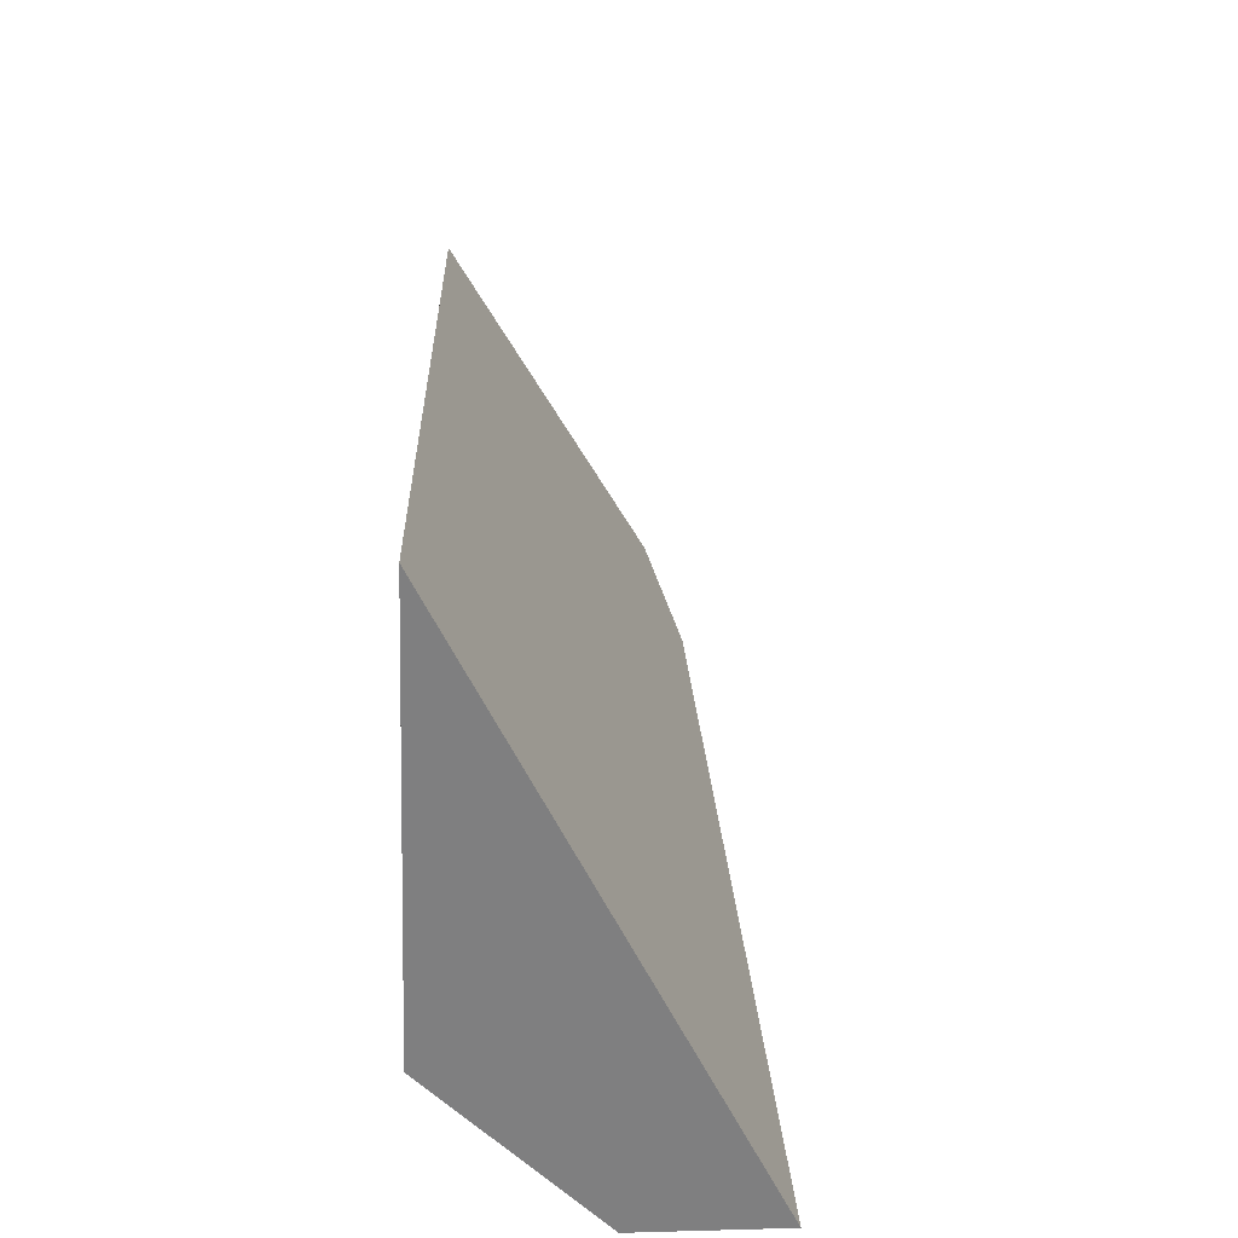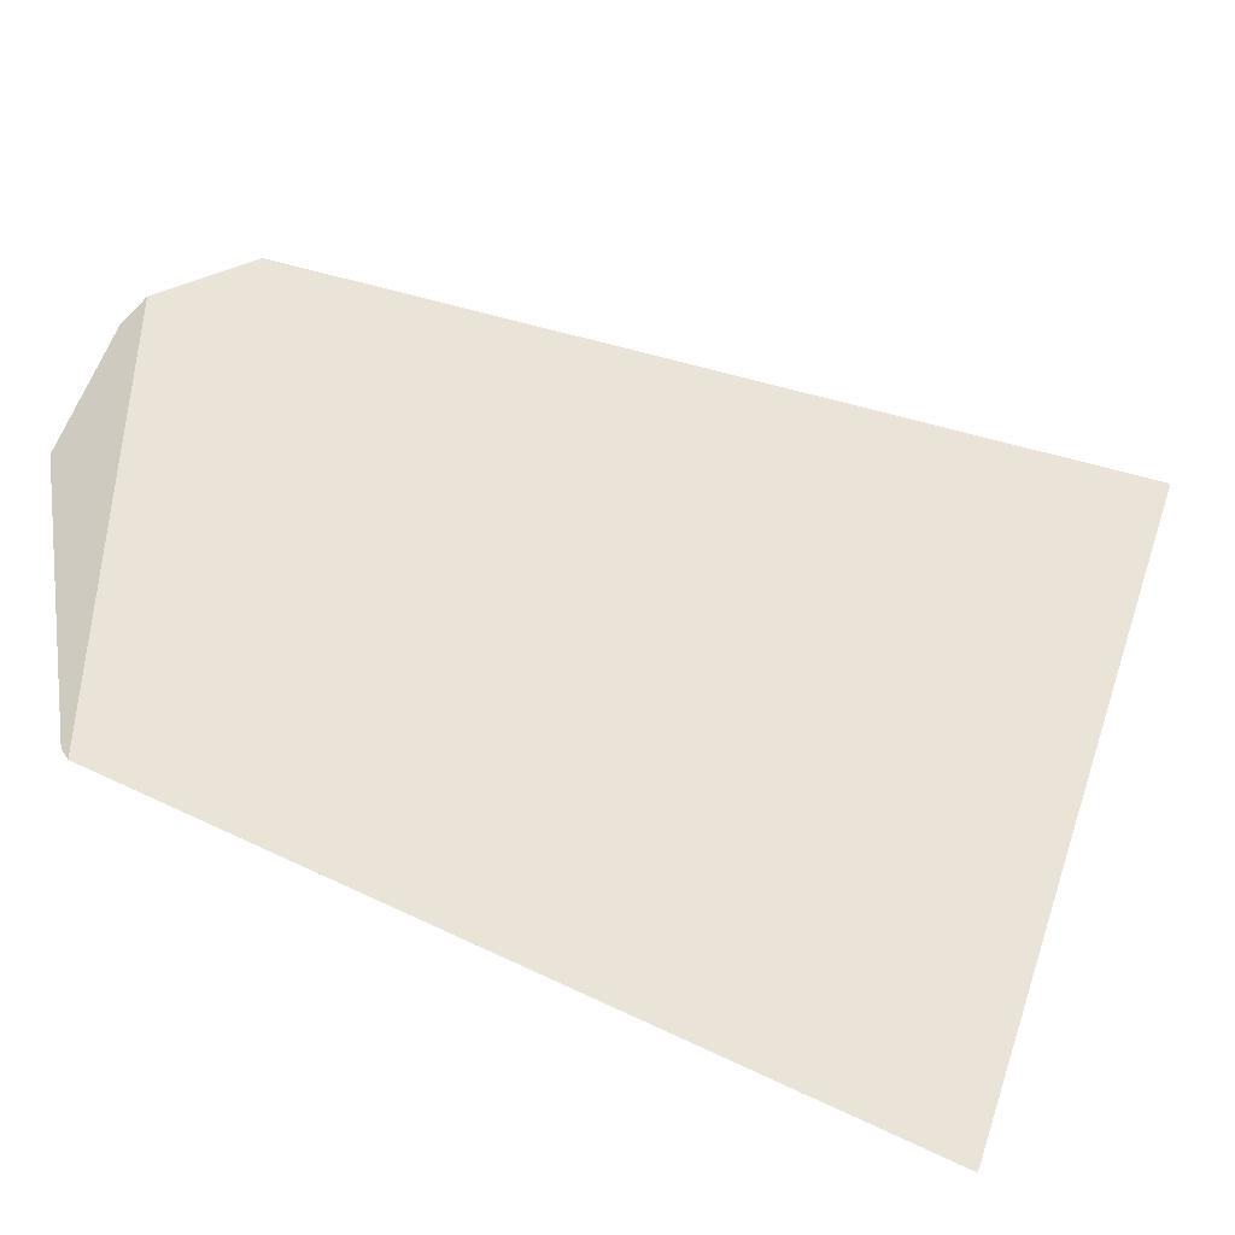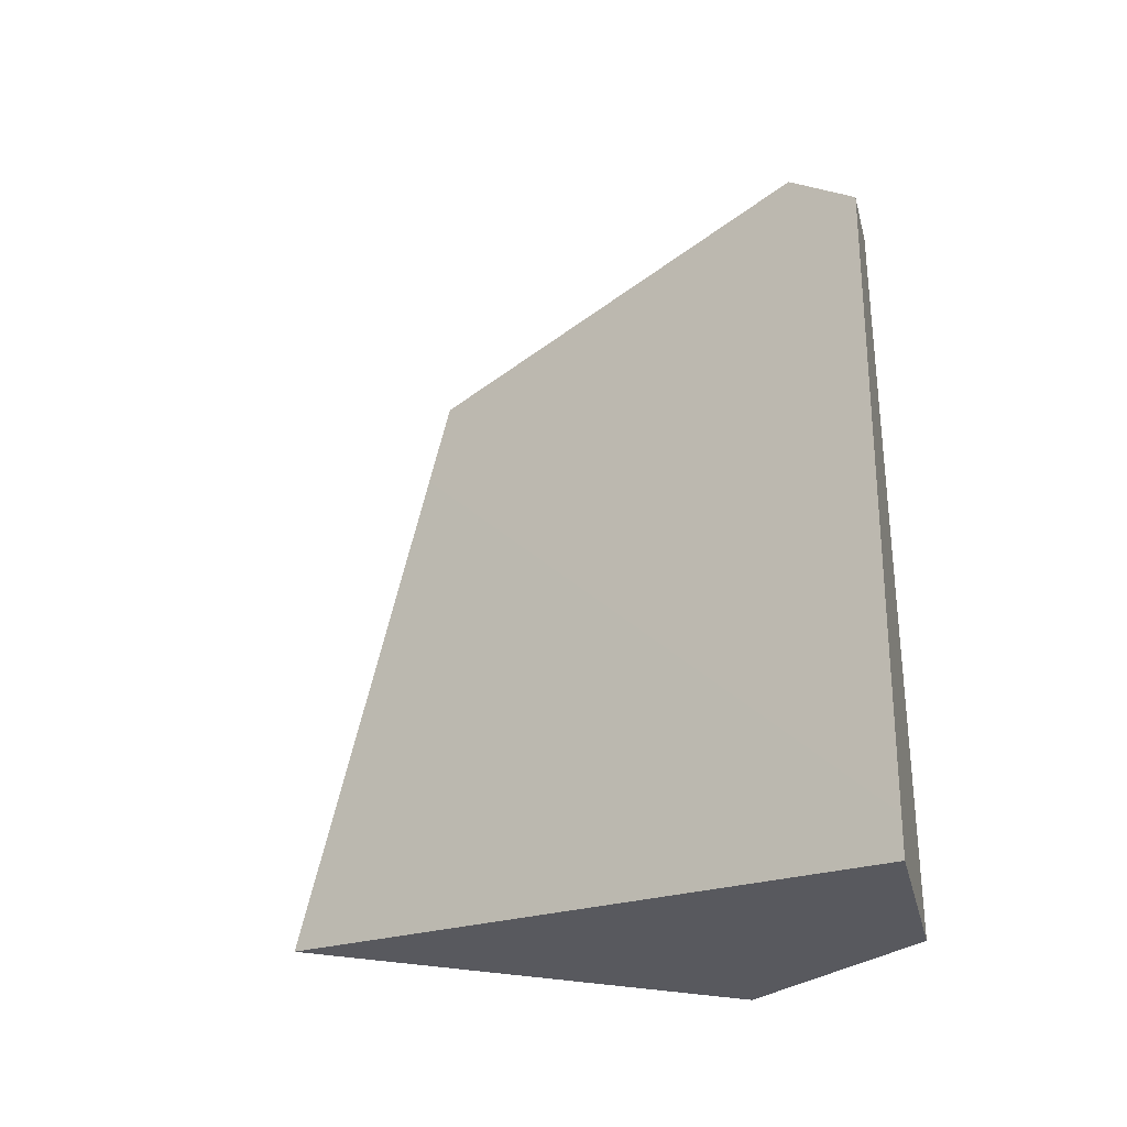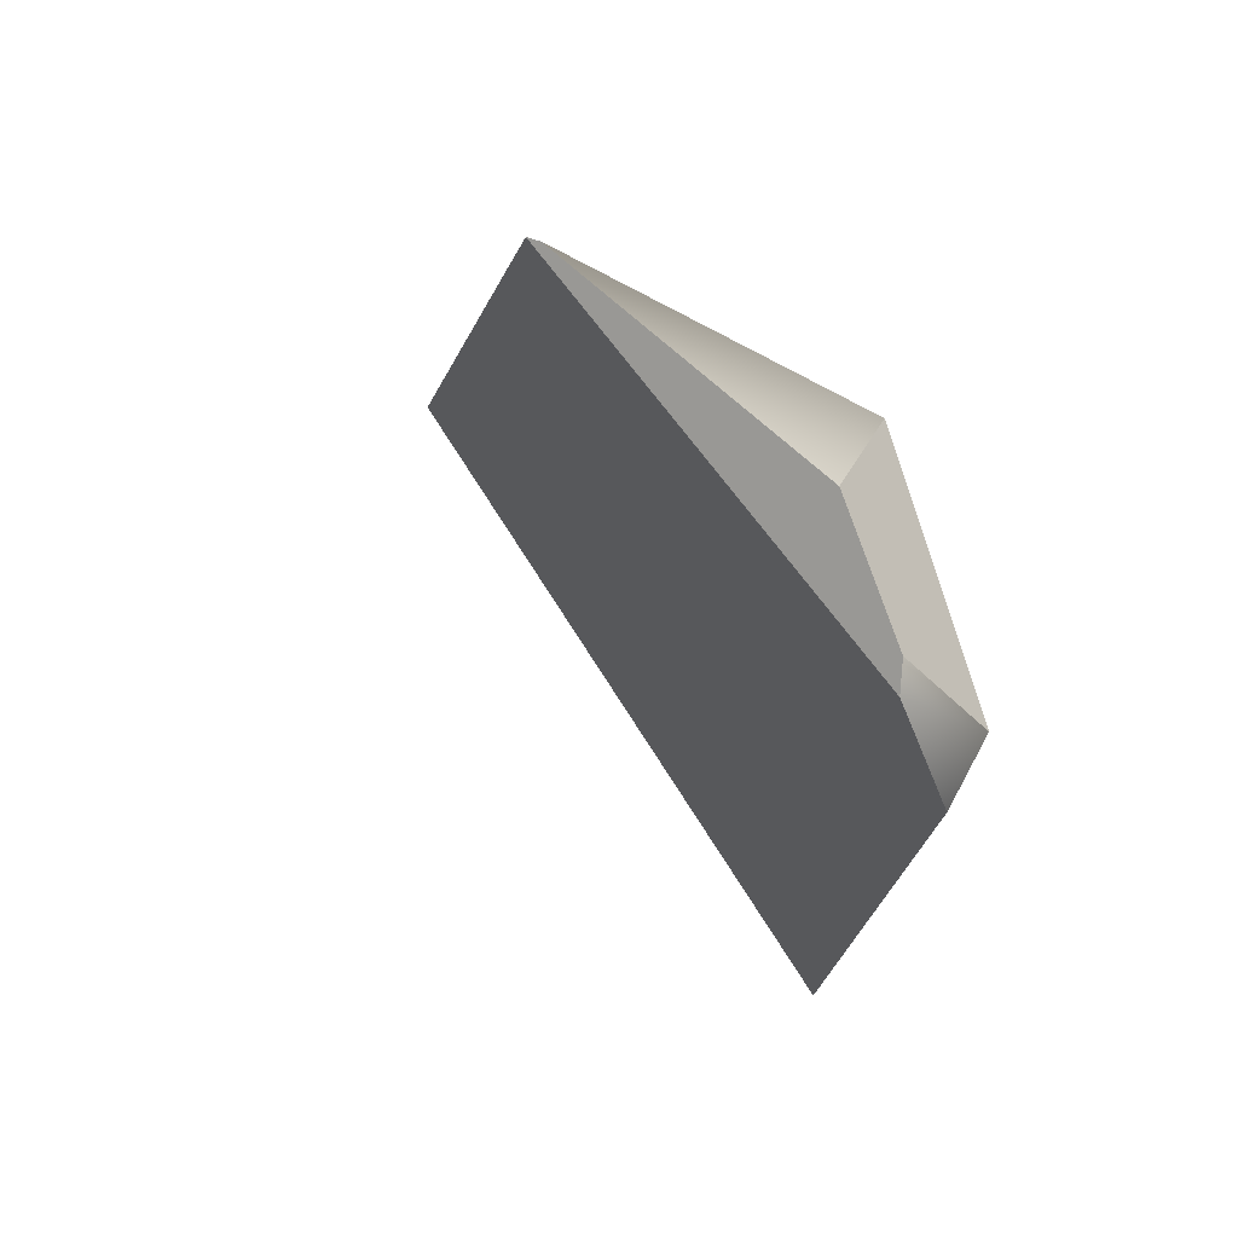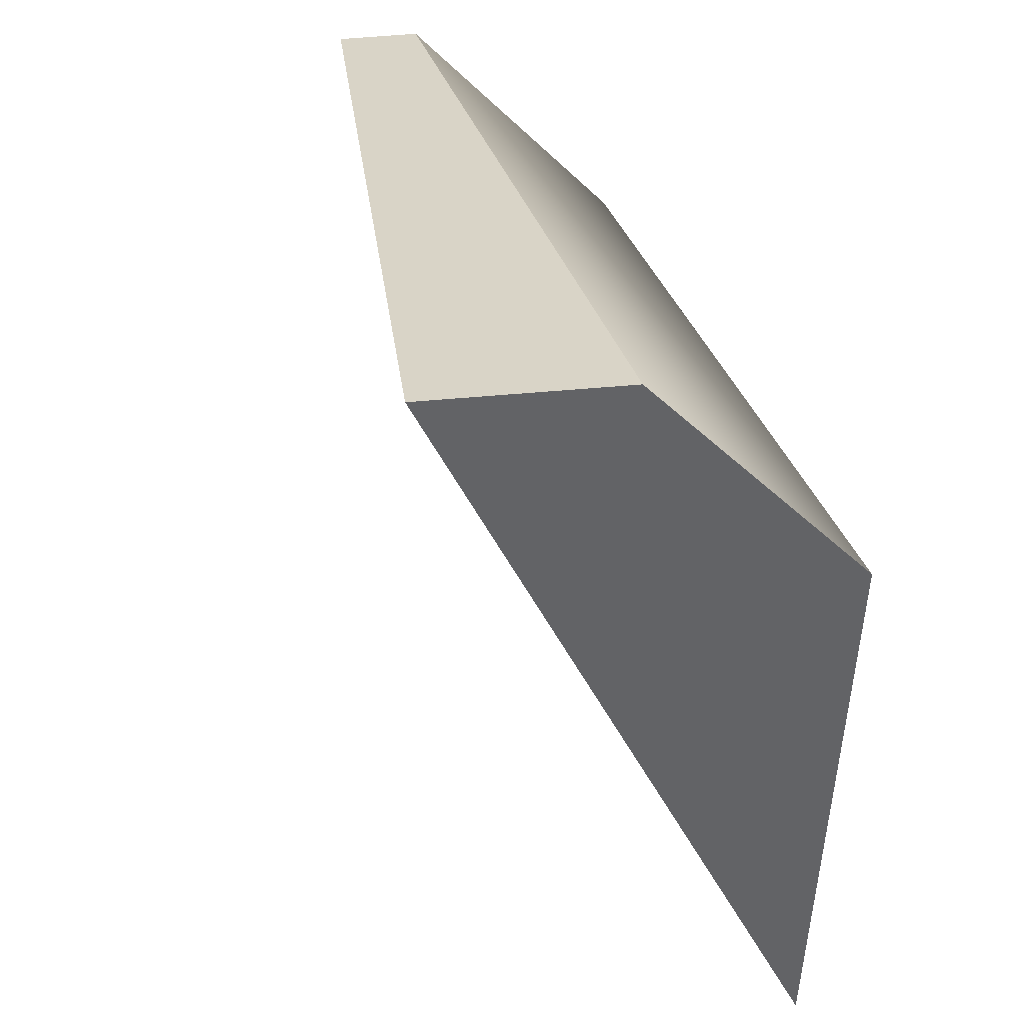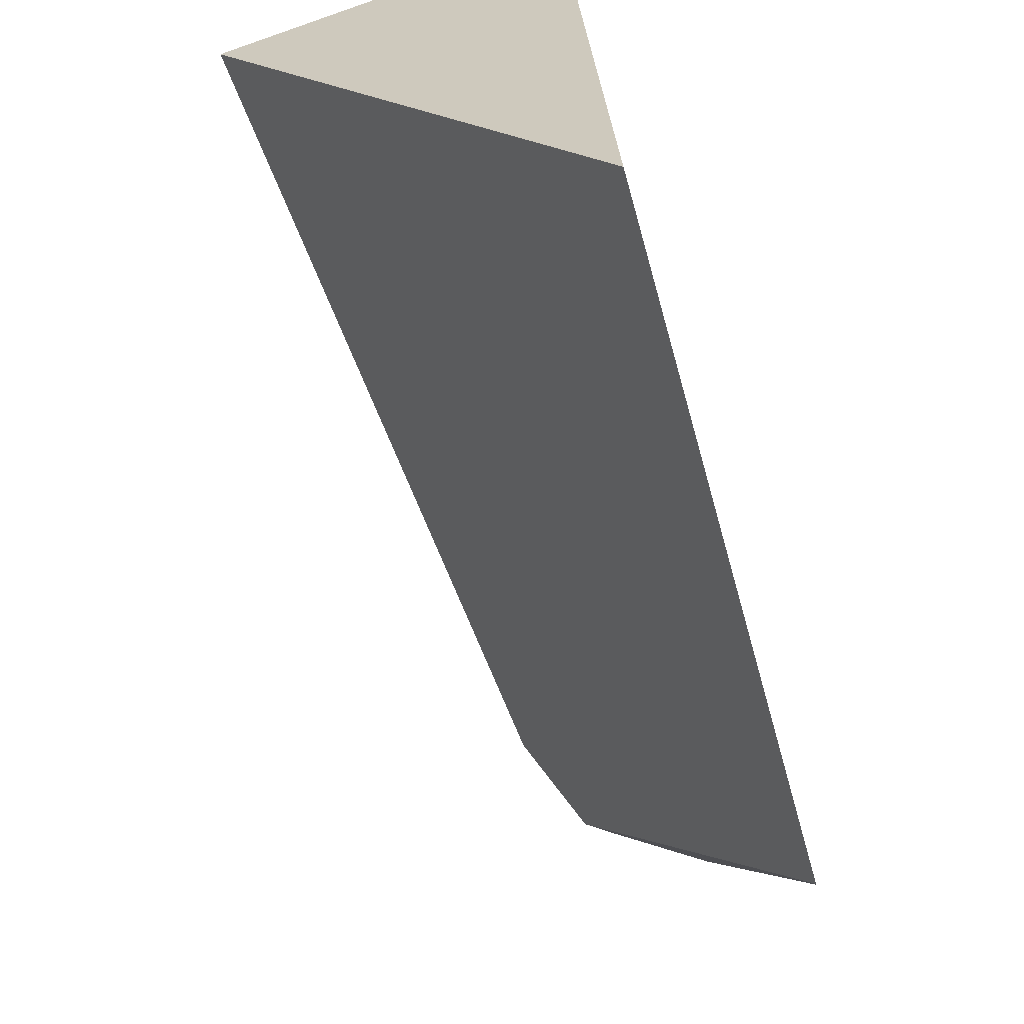
<metadata>
{"format":"obj","ext":"obj","renderer":"f3d","projection":"perspective","resolution":1024,"background":"white","views":[{"elev":-48.6,"azim":177.8,"up":"+Y"},{"elev":-71.8,"azim":-110.9,"up":"+Z"},{"elev":-30.6,"azim":-75.9,"up":"+Y"},{"elev":76.7,"azim":-61.3,"up":"+Y"},{"elev":28.5,"azim":-13.2,"up":"+Z"},{"elev":-73.7,"azim":15.7,"up":"+Z"}]}
</metadata>
<code>
o 立方体_cell.009
v -0.06446 0.2896 0.238
v 0.1476 0.2896 0.02598
v 0.1476 -0.4662 -0.517
v 0.1476 -0.5722 0.02598
v -0.06446 -0.601 0.238
v -0.2479 -0.5901 0.238
v -0.2421 -0.5399 0.238
v 0.1476 0.1714 -0.3712
v -0.09409 0.3728 0.1548
v 0.1476 0.2808 -0.346
v -0.1457 0.2896 0.238
v 0.1476 0.2896 -0.3294
v -0.06446 0.3867 0.1409
v 0.03778 0.3994 0.02598
v 0.1476 0.1714 -0.3712
v 0.1476 0.2808 -0.346
v 0.1476 -0.4662 -0.517
v 0.1476 -0.5722 0.02598
v -0.06446 -0.601 0.238
v -0.2479 -0.5901 0.238
v -0.2421 -0.5399 0.238
v -0.09409 0.3728 0.1548
v -0.1457 0.2896 0.238
v 0.1476 0.2896 -0.3294
v -0.06446 0.3867 0.1409
v 0.03778 0.3994 0.02598
f 4 1 19
f 19 11 7
f 13 2 14
f 2 24 14
f 9 1 13
f 3 10 2
f 4 2 1
f 7 6 19
f 19 1 11
f 13 1 2
f 9 11 1
f 2 4 3
f 3 8 10
f 10 24 2
f 20 18 5
f 21 17 20
f 16 21 23
f 16 25 26
f 20 17 18
f 21 15 17
f 23 22 16
f 16 15 21
f 26 12 16
f 16 22 25

</code>
